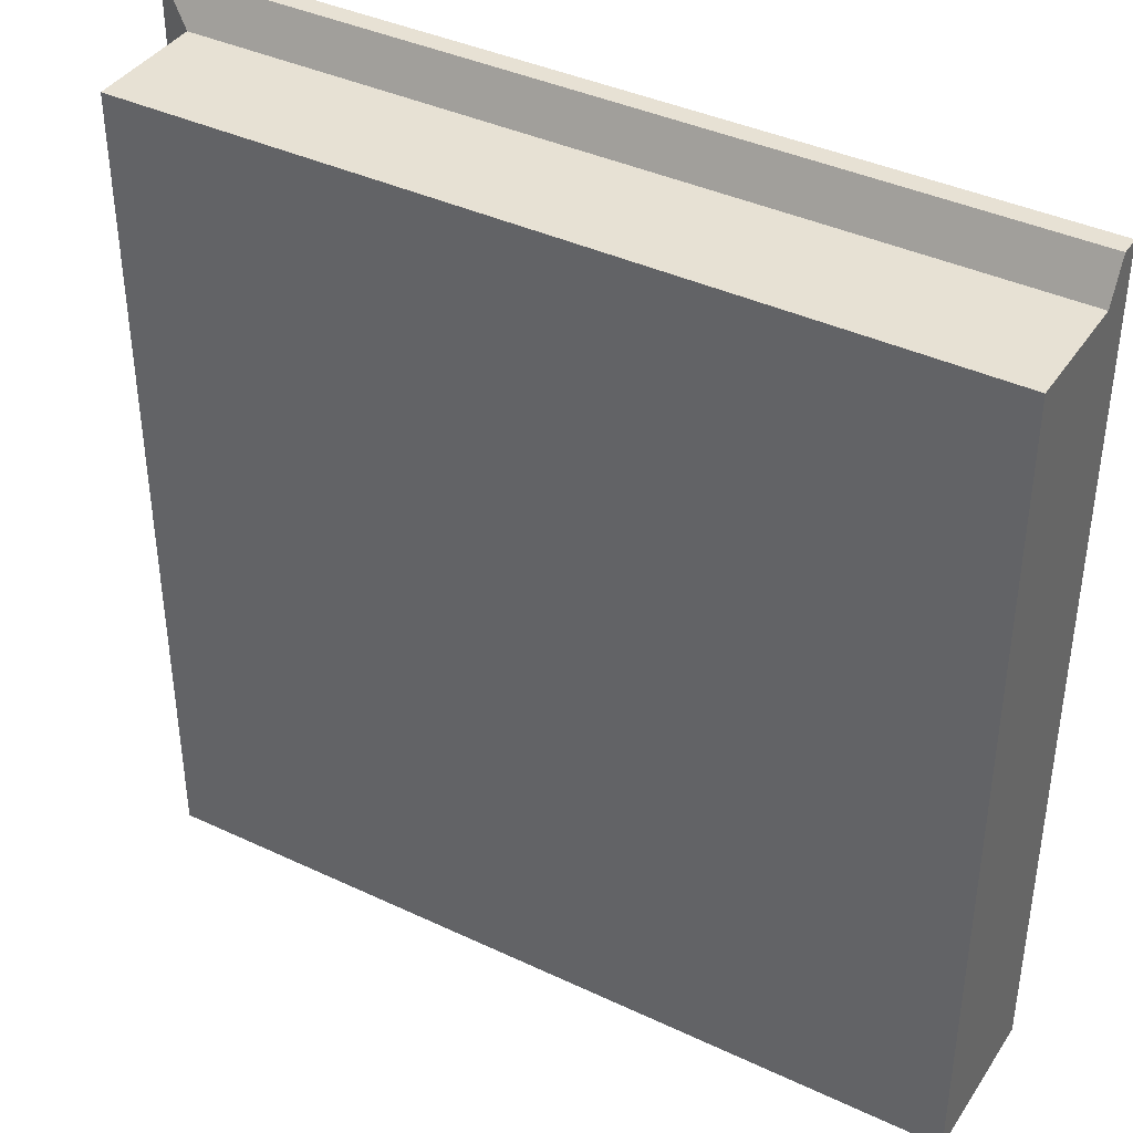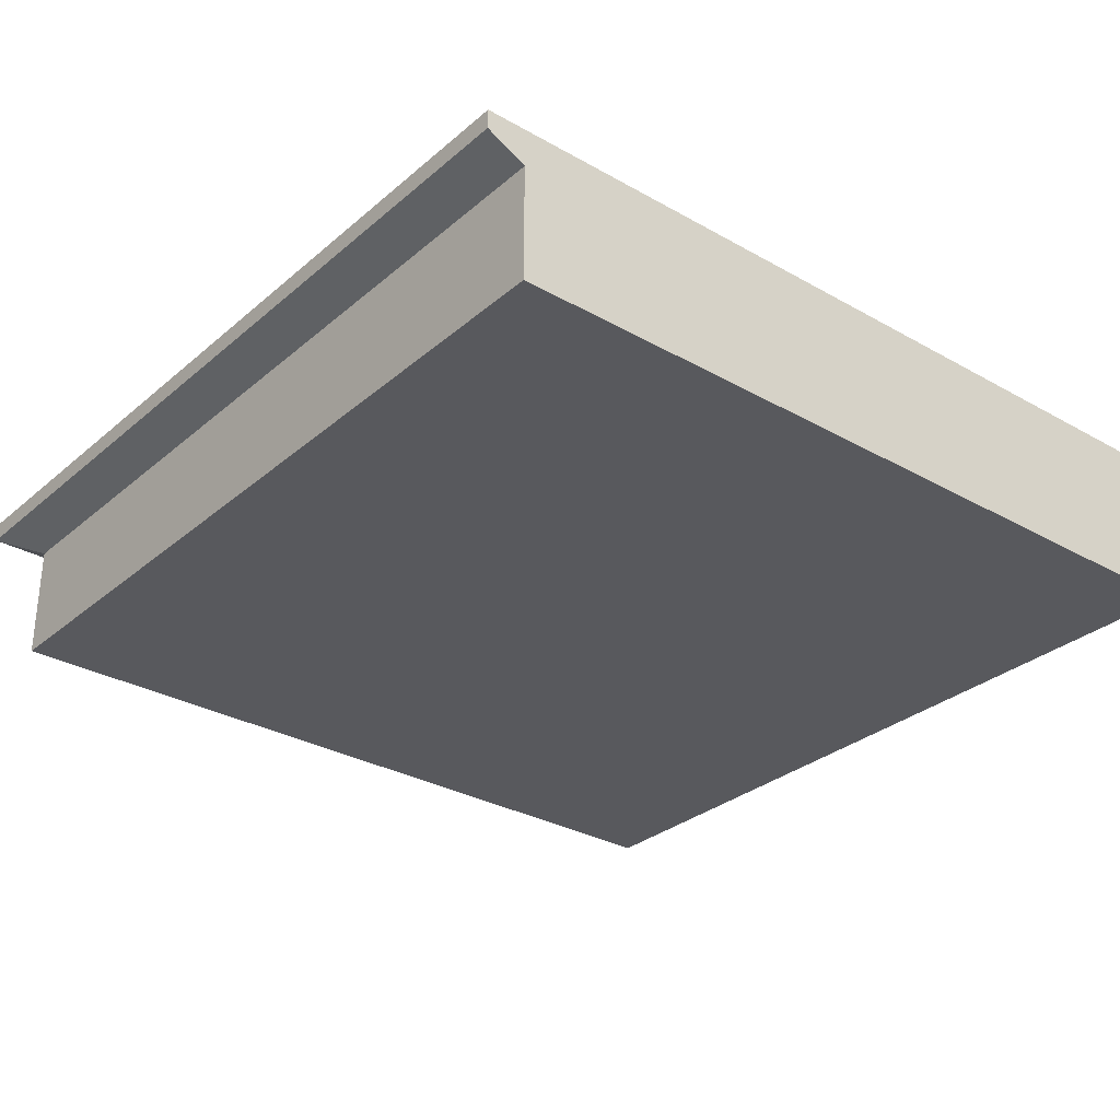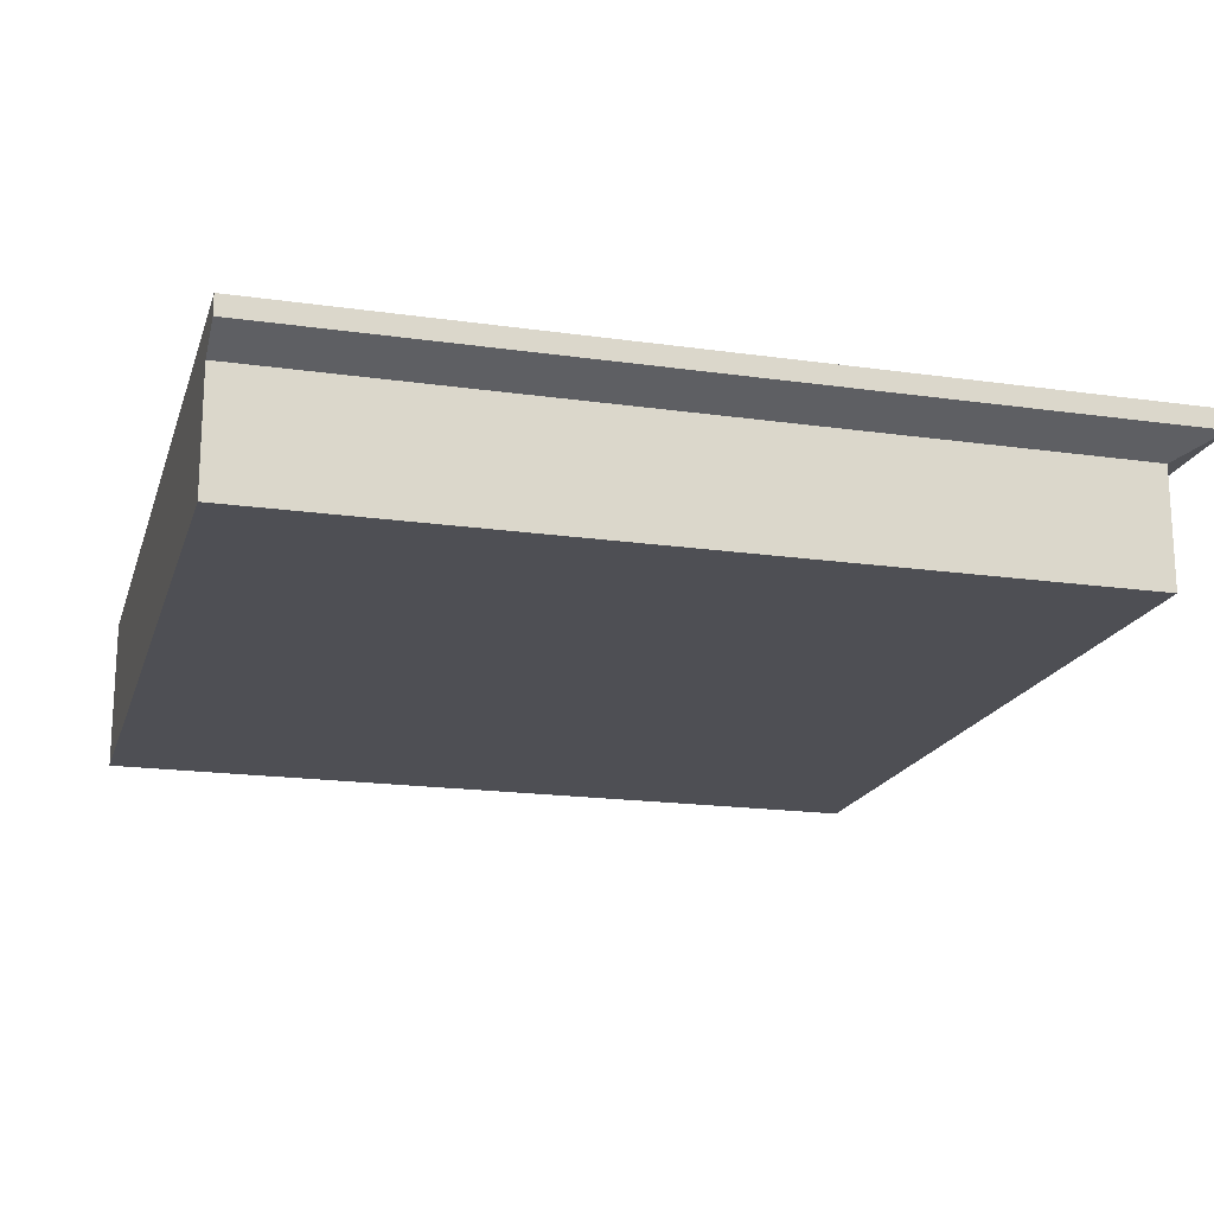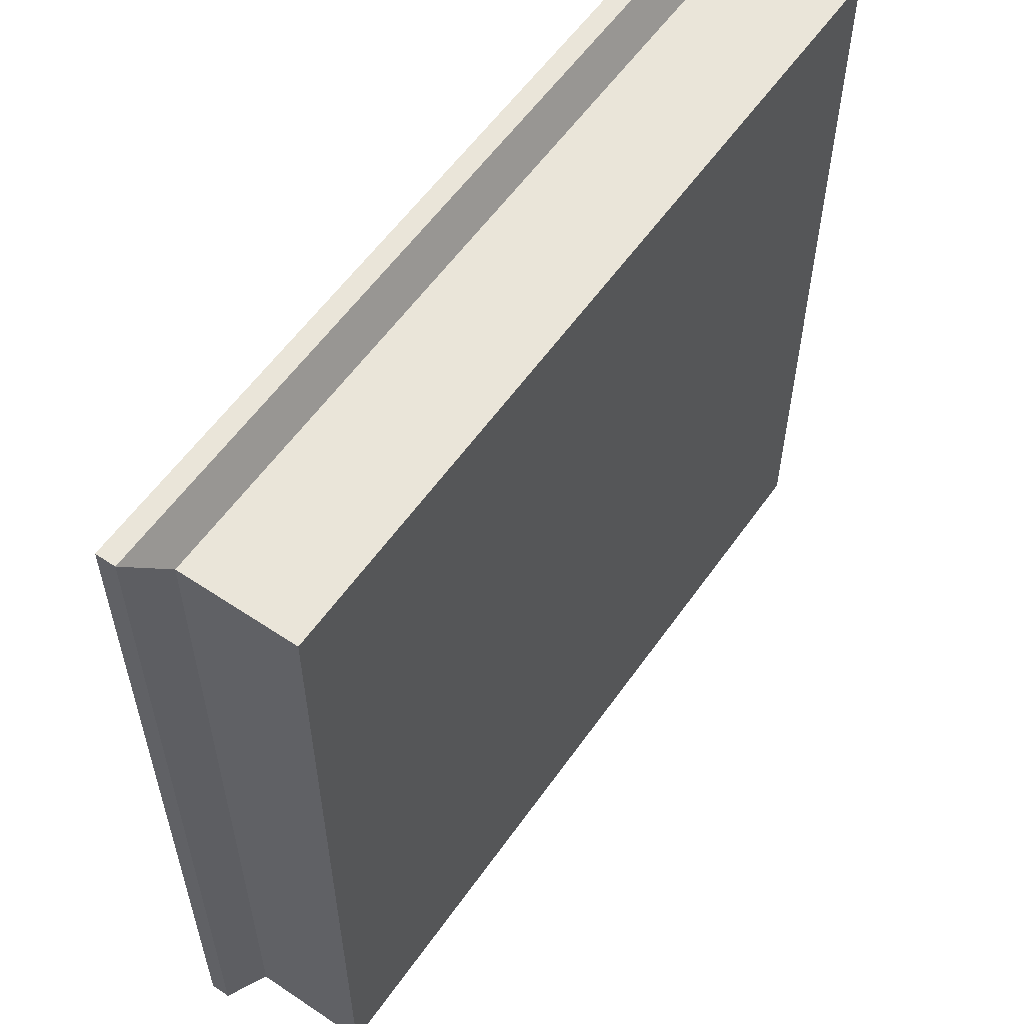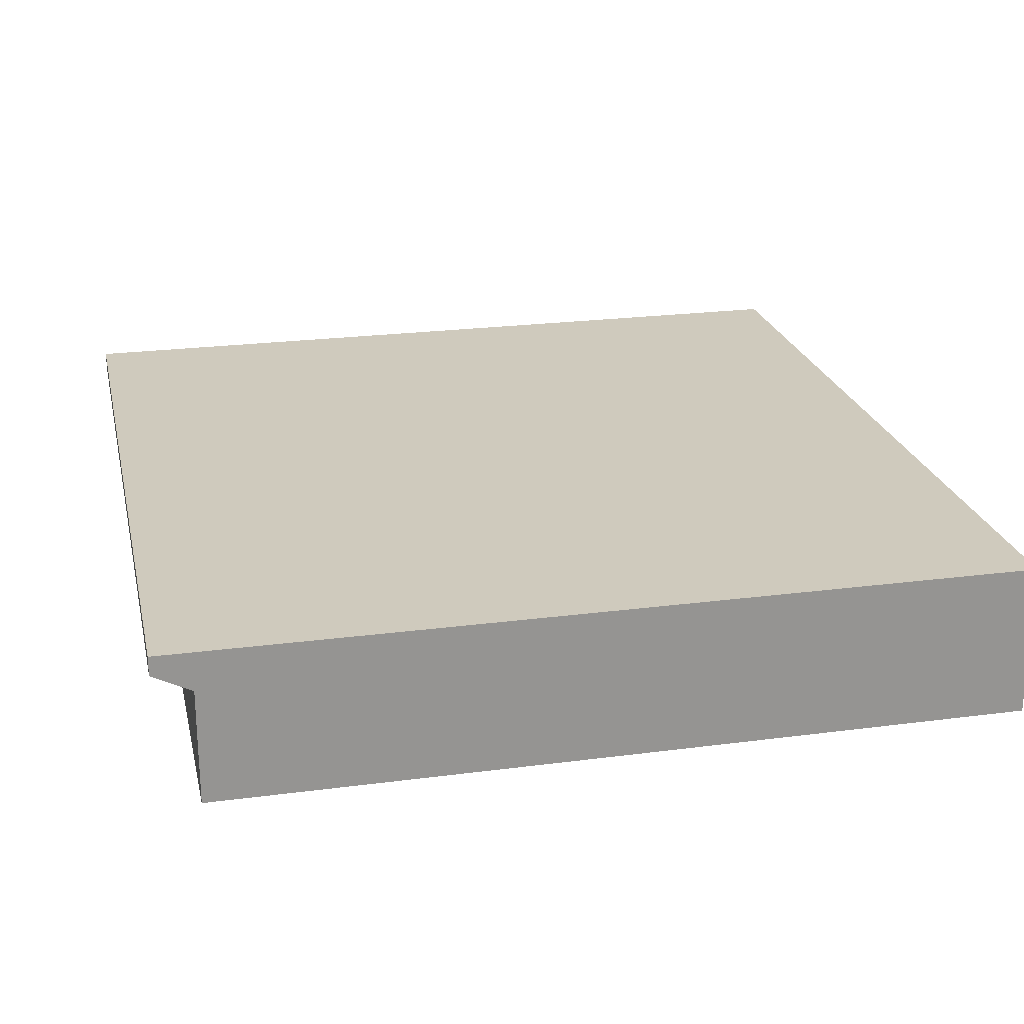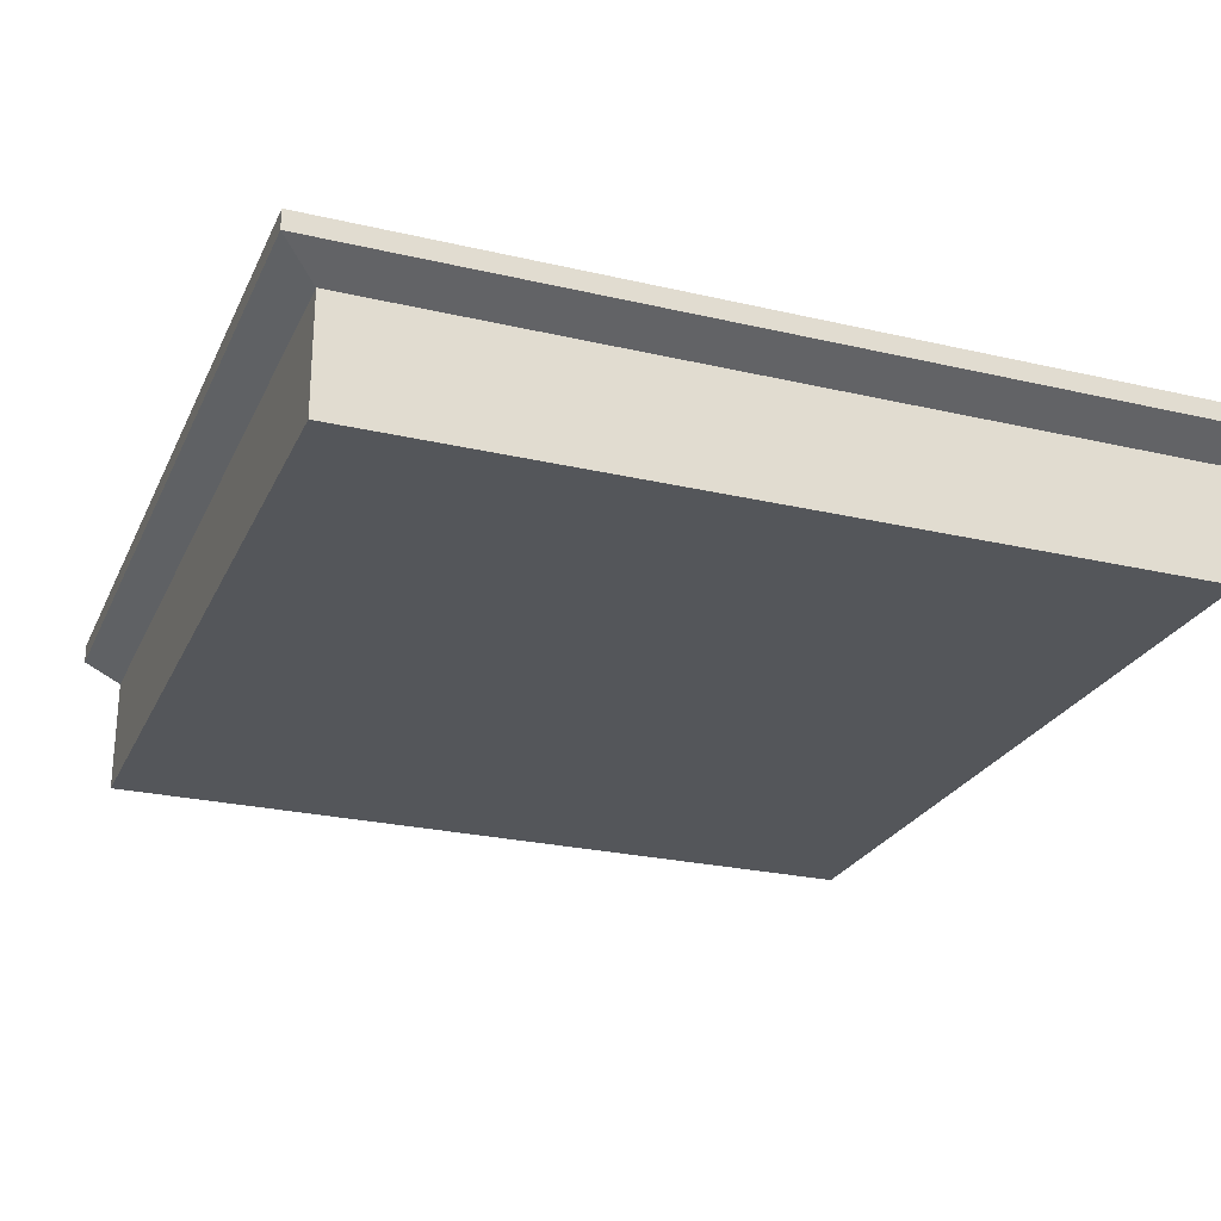
<metadata>
{"format":"obj","ext":"obj","renderer":"f3d","projection":"perspective","resolution":1024,"background":"white","views":[{"elev":39.6,"azim":30.3,"up":"+Z"},{"elev":-30.2,"azim":50.6,"up":"+Y"},{"elev":-18.3,"azim":-105.4,"up":"+Y"},{"elev":57.7,"azim":-55.2,"up":"+Z"},{"elev":23.1,"azim":77.4,"up":"+Y"},{"elev":-25.3,"azim":-20.6,"up":"+Y"}]}
</metadata>
<code>
o object1
g object1
v -0.6 0 0.6
v -0.6 -0.025 0.6
v -0.6 -0.025 -0.5
v -0.6 0 -0.5
v 0.5 0 0.6
v 0.5 0 -0.5
v 0.5 -0.2 -0.5
v 0.5 -0.2 0.55
v 0.5 -0.05 0.55
v 0.5 -0.025 0.6
v -0.55 -0.05 0.55
v -0.55 -0.05 -0.5
v -0.55 -0.2 -0.5
v -0.55 -0.2 0.55
f 4 3 1
f 3 2 1
f 4 1 5
f 4 5 6
f 5 10 9
f 9 8 6
f 8 7 6
f 6 5 9
f 9 10 11
f 10 2 11
f 12 3 4
f 6 13 12
f 6 7 13
f 12 4 6
f 11 2 3
f 11 3 12
f 1 2 5
f 2 10 5
f 8 9 14
f 9 11 14
f 12 13 11
f 13 14 11
f 7 8 13
f 8 14 13

</code>
